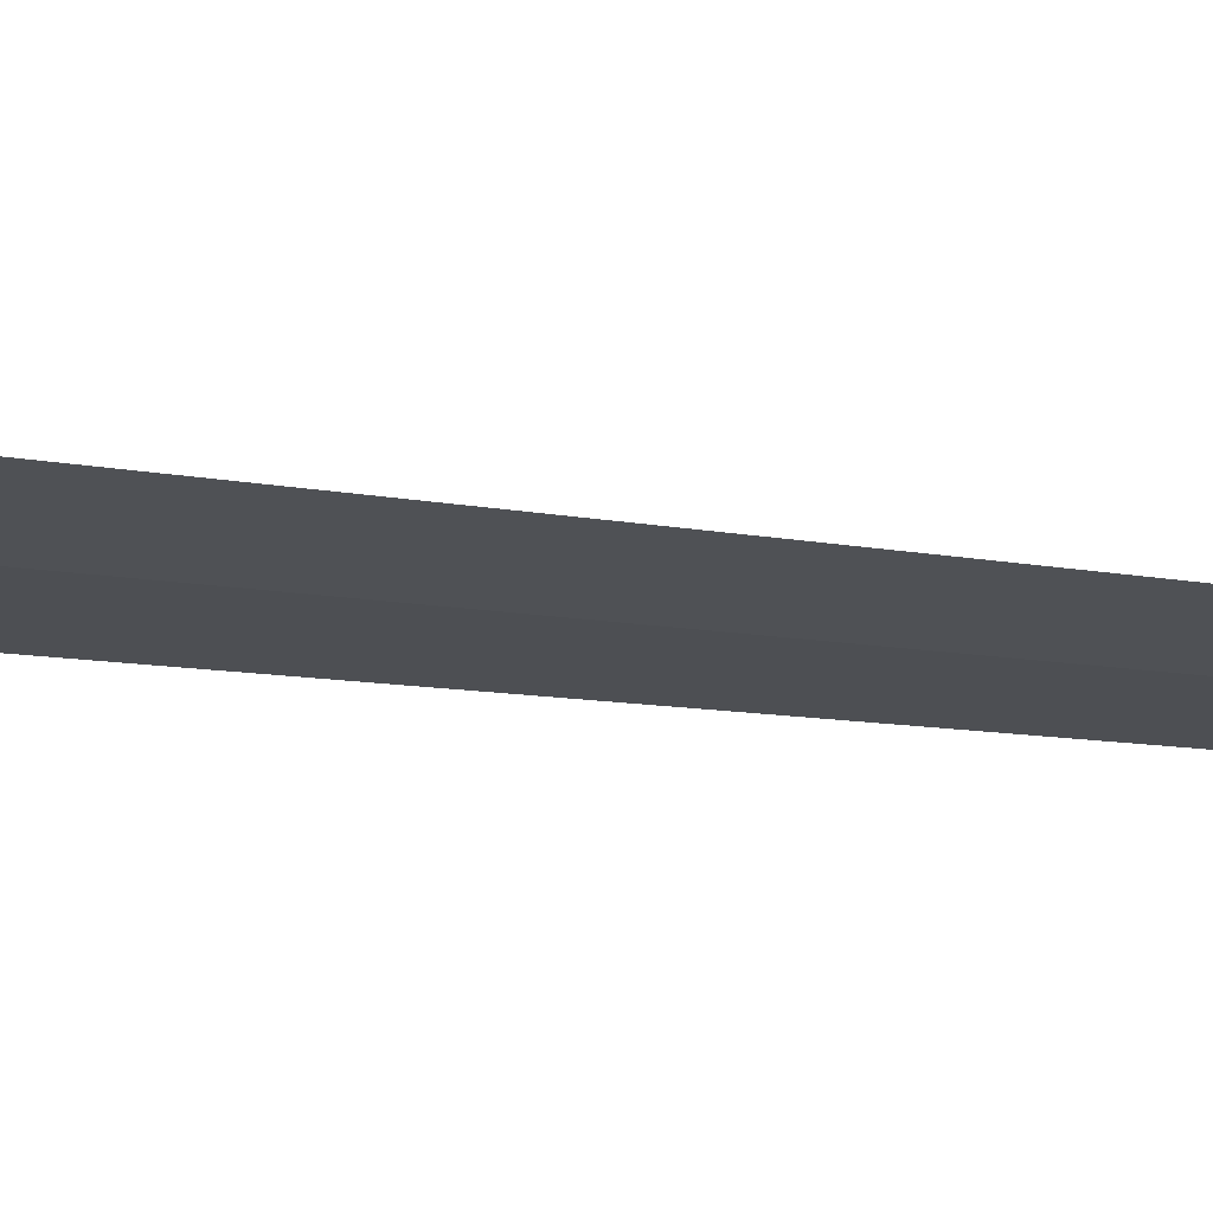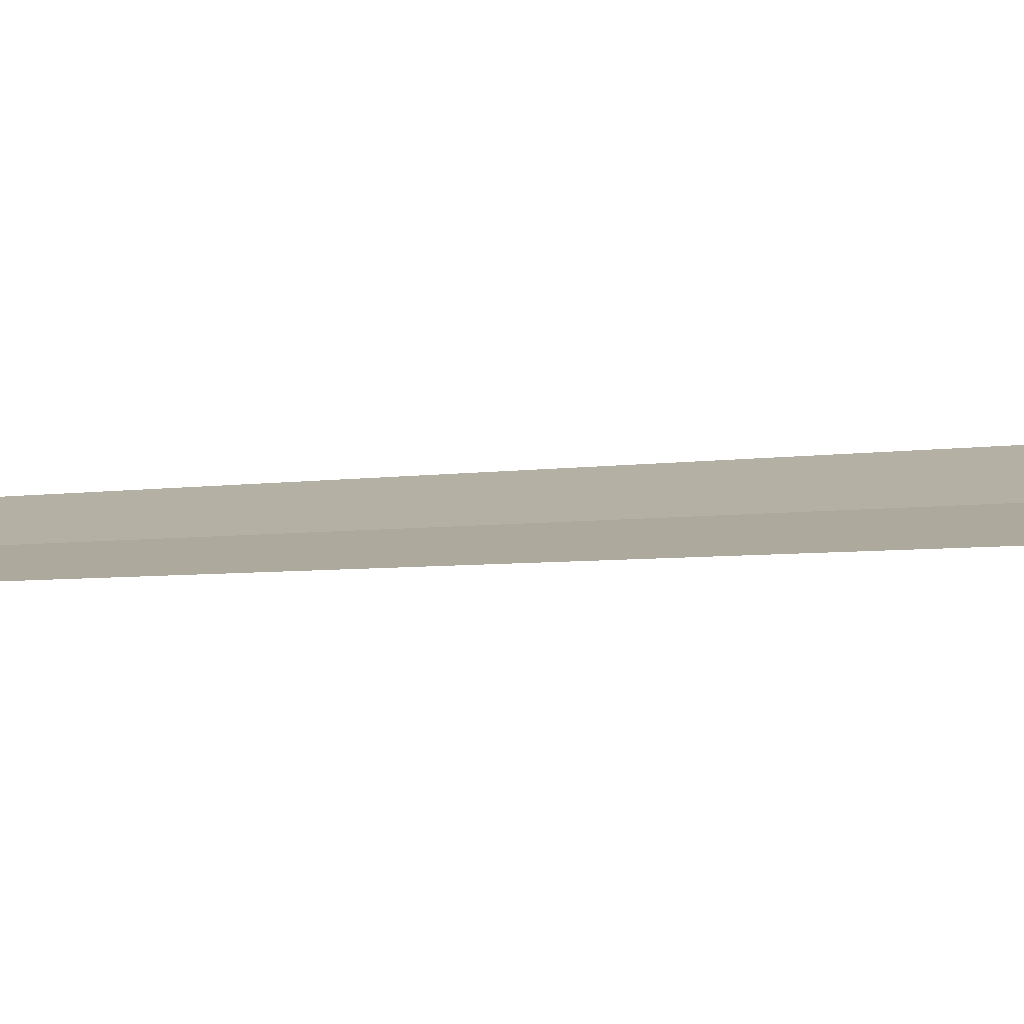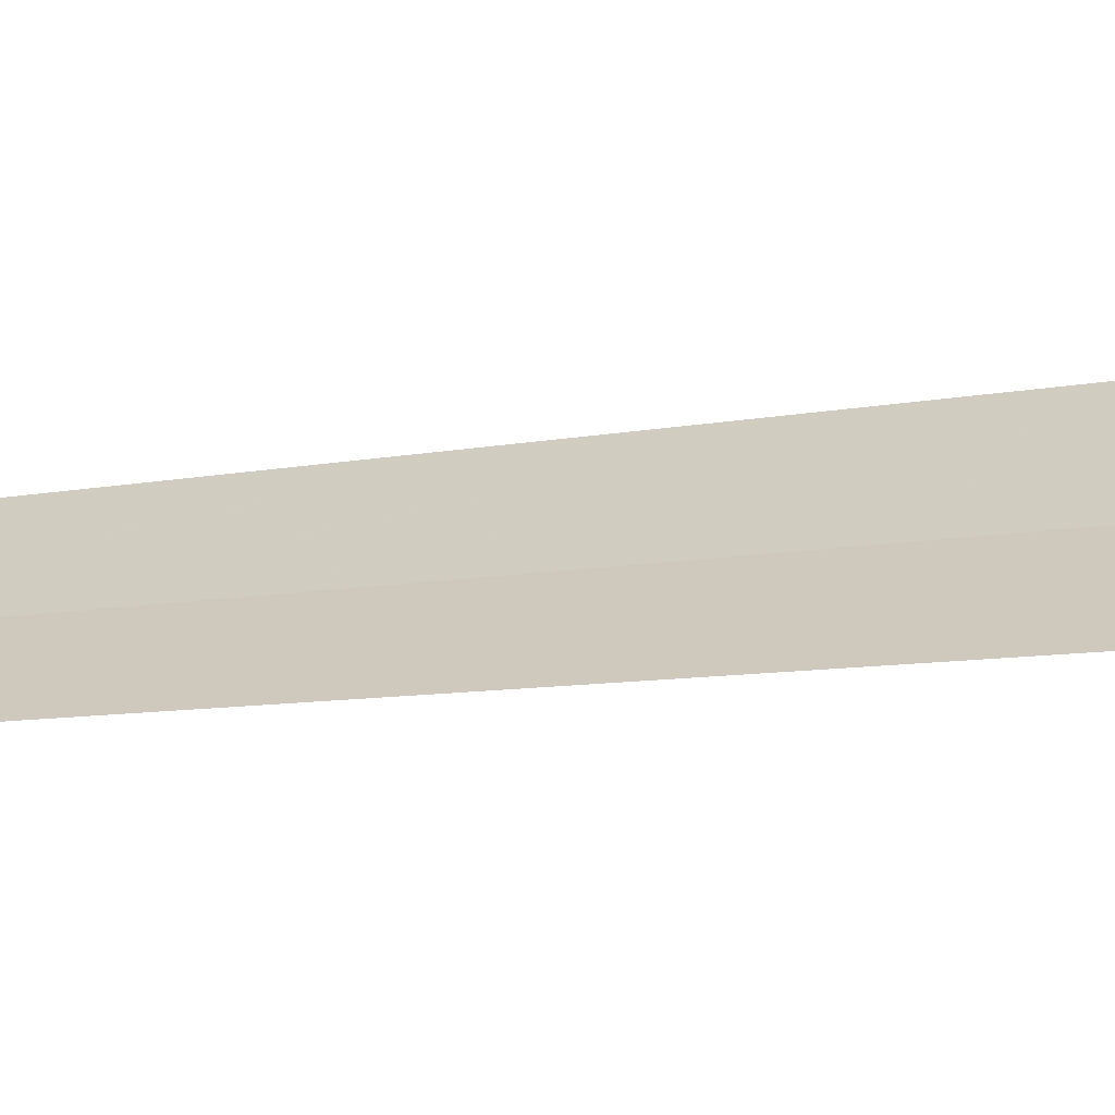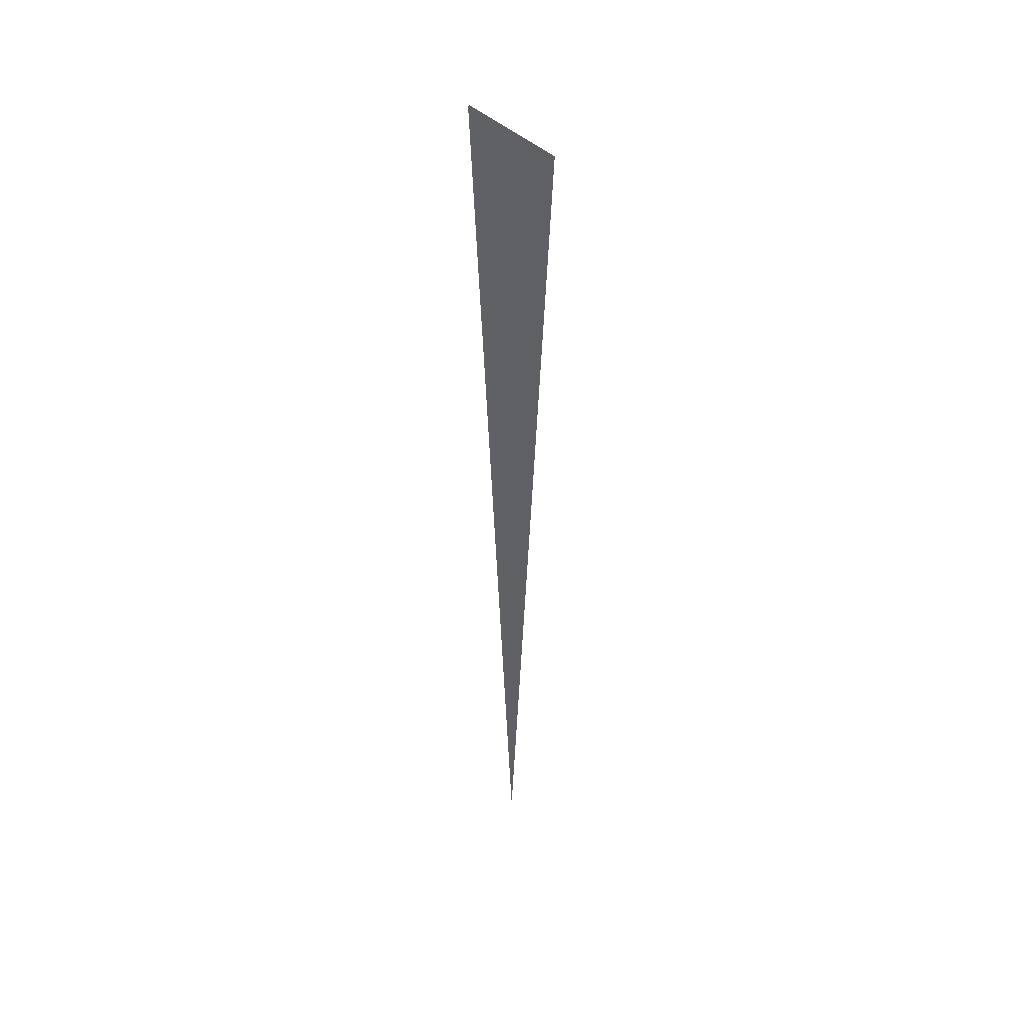
<metadata>
{"format":"obj","ext":"obj","renderer":"f3d","projection":"perspective","resolution":1024,"background":"white","views":[{"elev":29.0,"azim":-79.4,"up":"+Z"},{"elev":-36.5,"azim":94.0,"up":"+Z"},{"elev":-19.7,"azim":103.8,"up":"+Z"},{"elev":41.3,"azim":-138.3,"up":"+Y"}]}
</metadata>
<code>
v 19.77 19.04 8.176
v 19.77 -19.04 8.171
v 18.71 17.95 9.378
v 20.86 20.16 7.047
v 19.74 19.09 8.204
v 20.83 20.22 7.073
f 1 5 3
f 1 4 6
f 1 6 5
f 1 3 2
f 1 2 4

</code>
